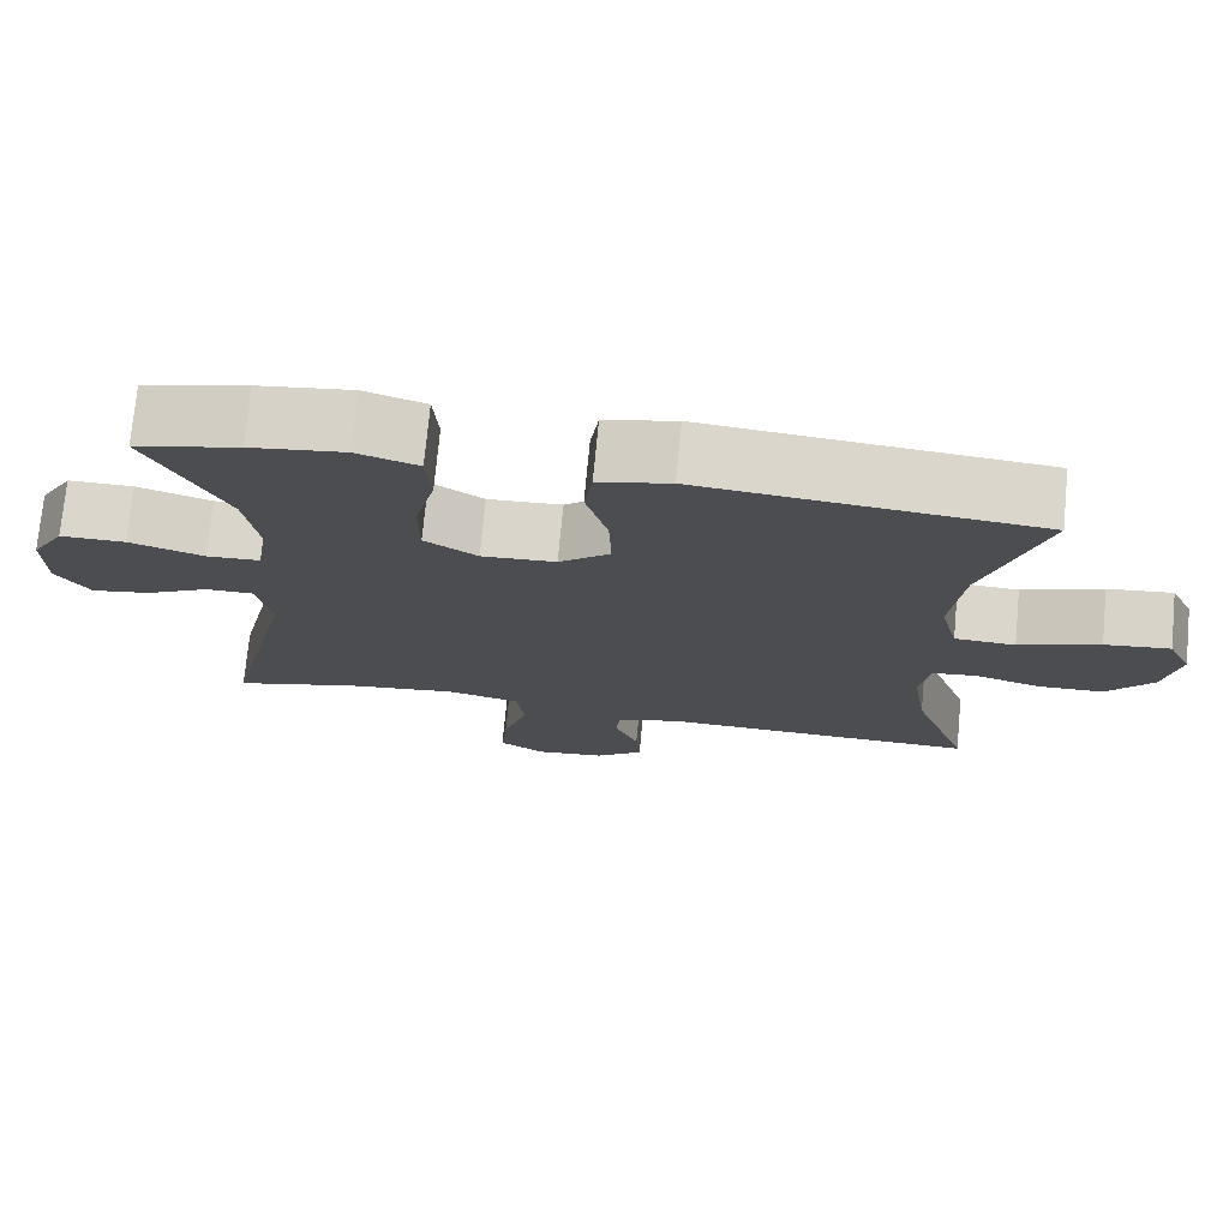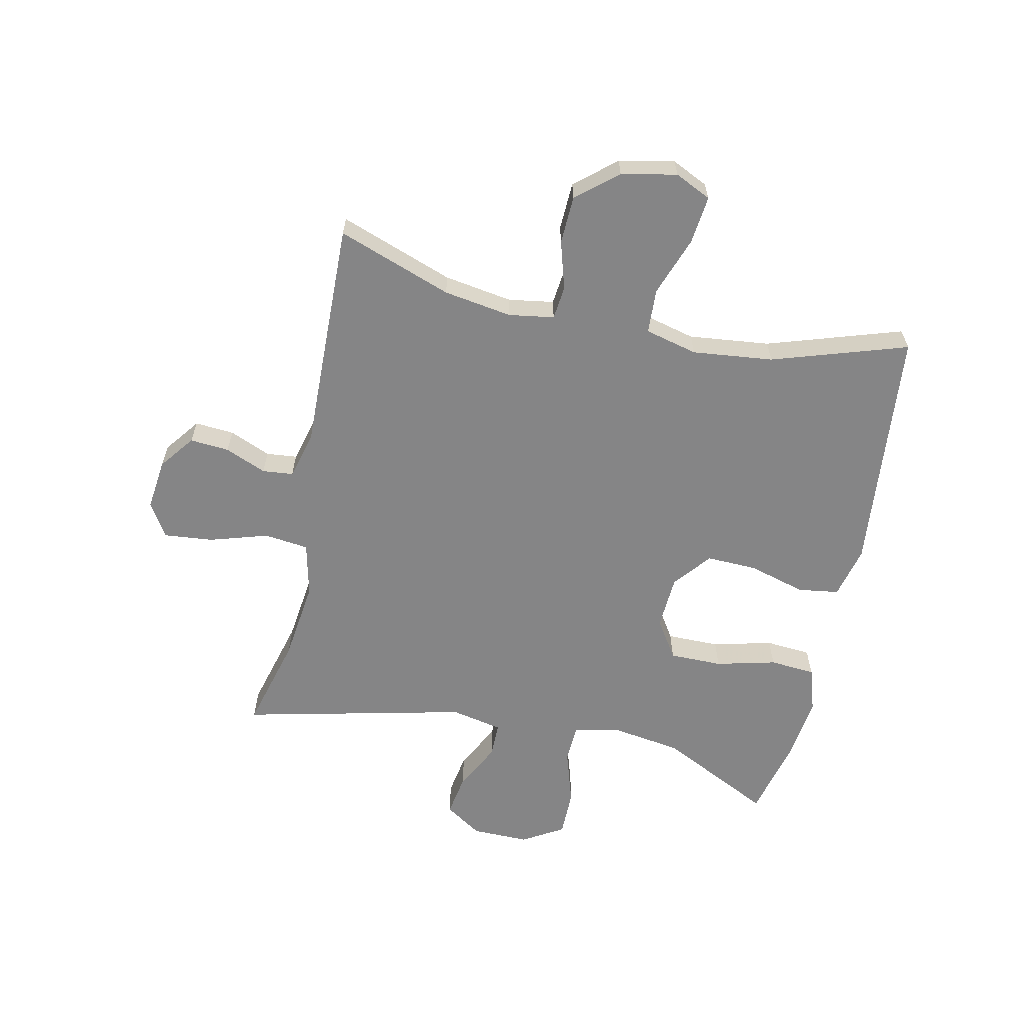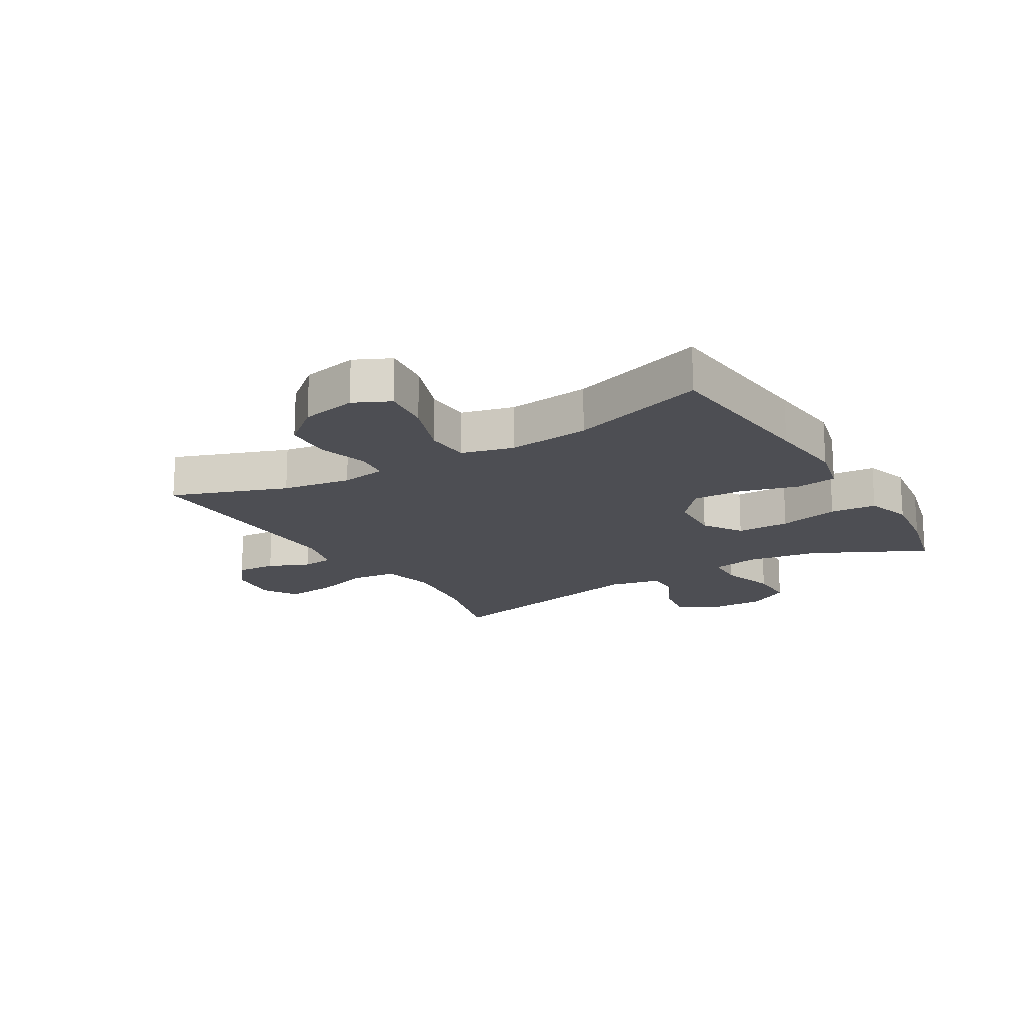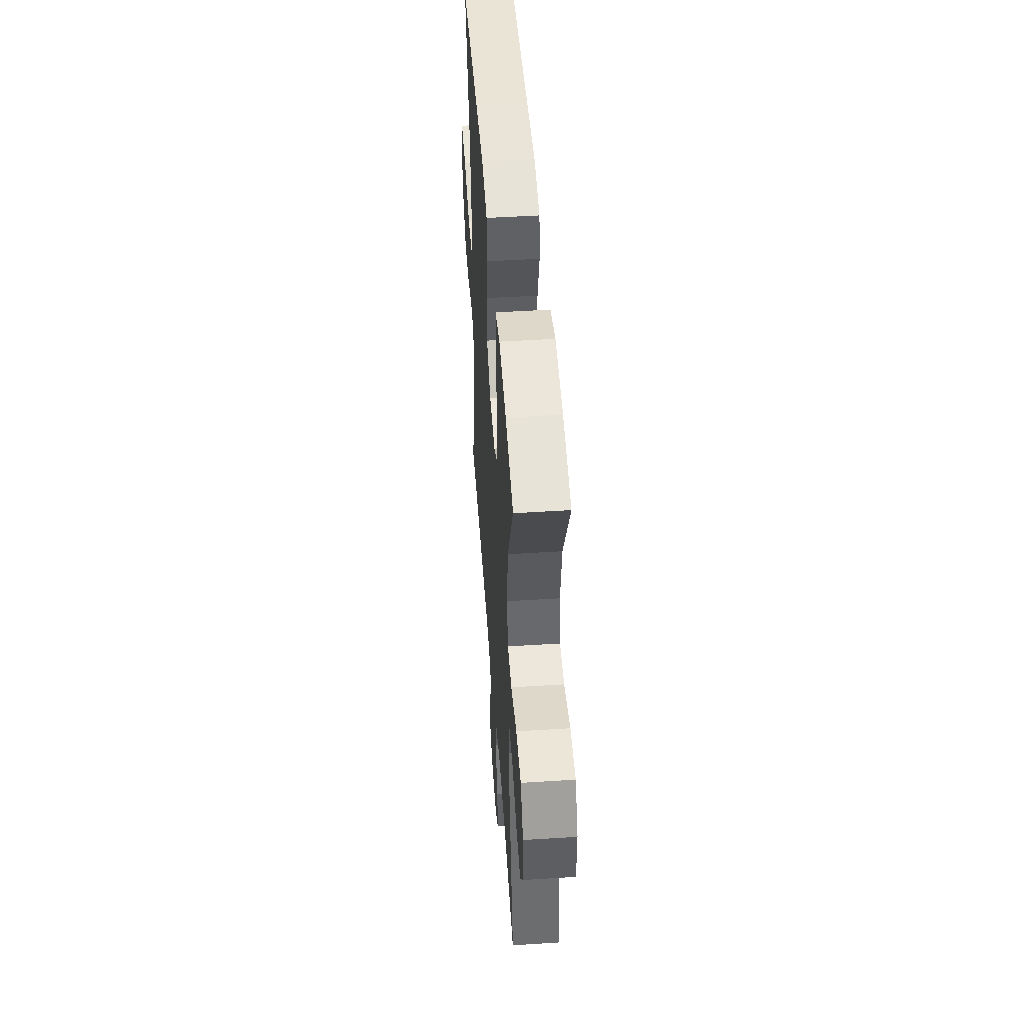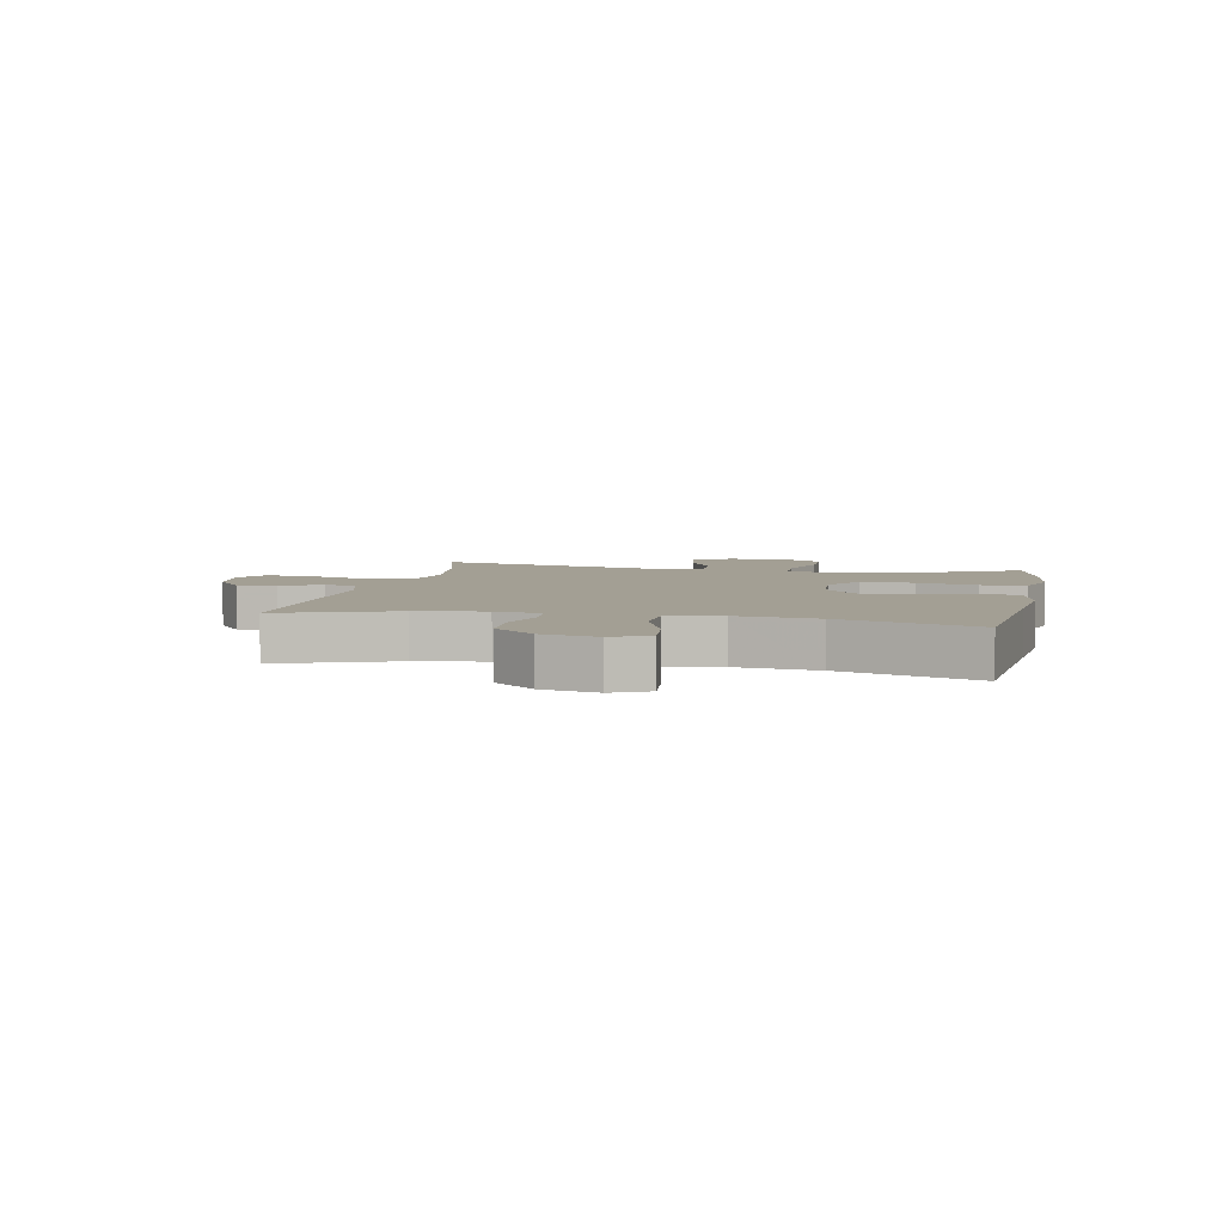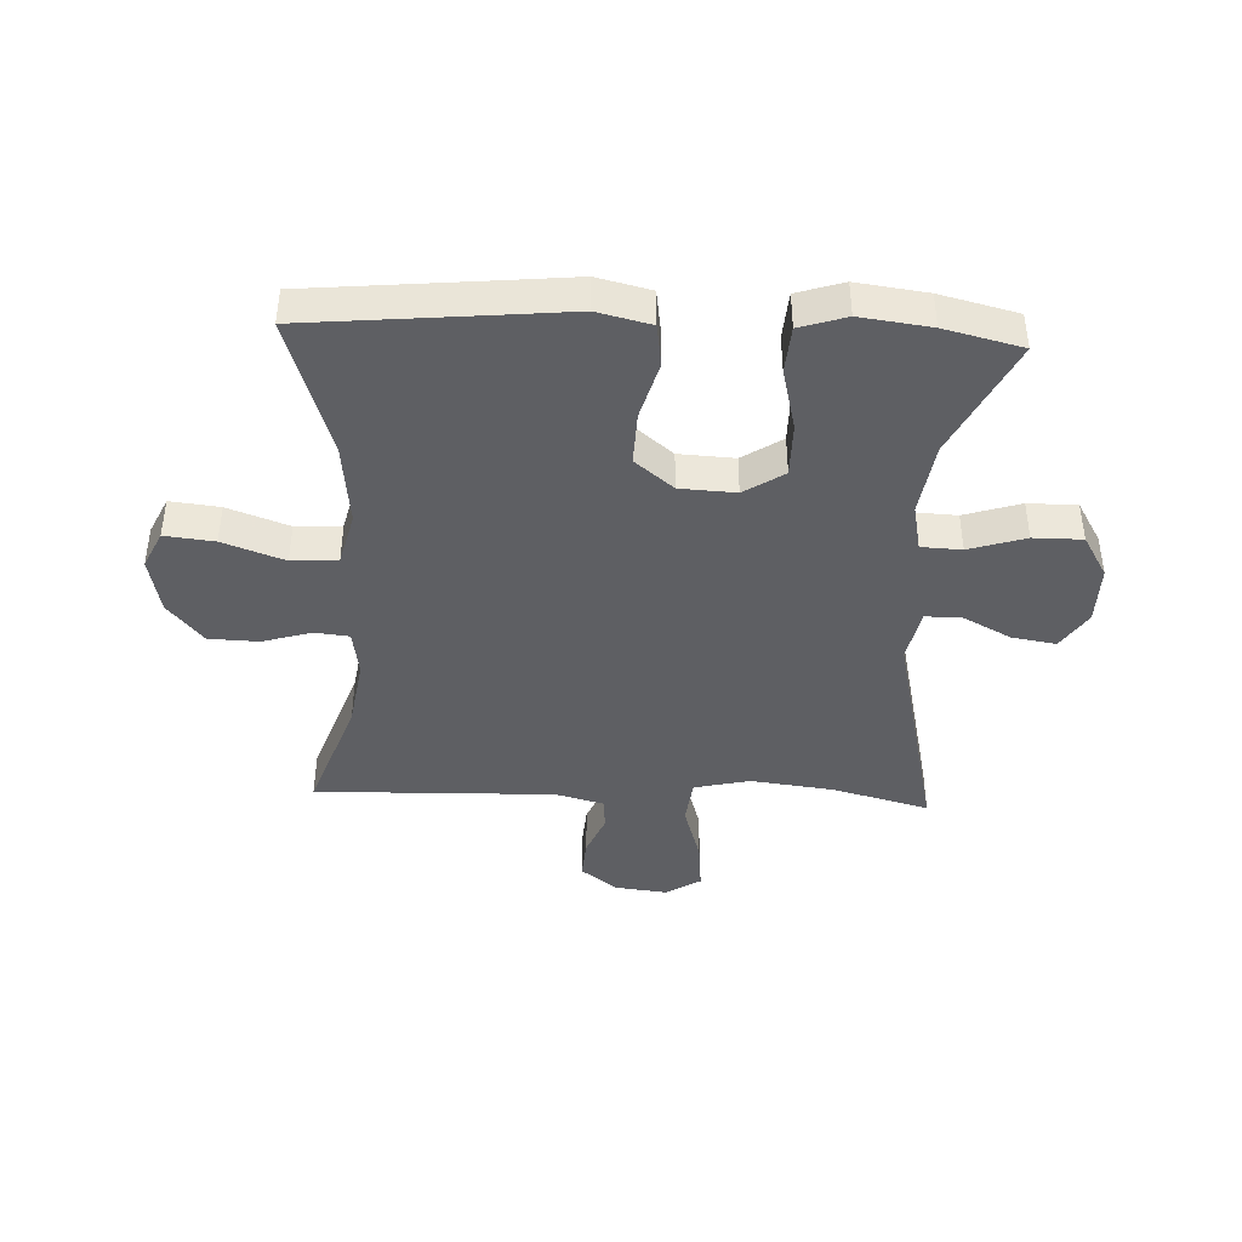
<metadata>
{"format":"obj","ext":"obj","renderer":"f3d","projection":"perspective","resolution":1024,"background":"white","views":[{"elev":74.0,"azim":-174.6,"up":"+Z"},{"elev":-61.9,"azim":-102.1,"up":"+Y"},{"elev":-17.3,"azim":-59.1,"up":"+Y"},{"elev":49.4,"azim":86.0,"up":"+Z"},{"elev":5.3,"azim":-78.5,"up":"+Y"},{"elev":-42.0,"azim":-2.5,"up":"+Y"}]}
</metadata>
<code>
v -0.5 0.07 0.5
v -0.217 0.07 0.527
v -0.086 0.07 0.54
v 0.002 0.07 0.519
v 0.012 0.07 0.45
v -0.015 0.07 0.355
v -0.018 0.07 0.269
v 0.045 0.07 0.218
v 0.136 0.07 0.213
v 0.201 0.07 0.255
v 0.201 0.07 0.344
v 0.176 0.07 0.445
v 0.182 0.07 0.522
v 0.258 0.07 0.546
v 0.373 0.07 0.531
v 0.5 0.07 0.5
v 0.406 0.07 0.31
v 0.388 0.07 0.191
v 0.404 0.07 0.114
v 0.47 0.07 0.111
v 0.562 0.07 0.14
v 0.642 0.07 0.14
v 0.683 0.07 0.071
v 0.682 0.07 -0.026
v 0.641 0.07 -0.088
v 0.569 0.07 -0.076
v 0.49 0.07 -0.035
v 0.431 0.07 -0.035
v 0.413 0.07 -0.122
v 0.5 0.07 -0.5
v 0.343 0.07 -0.458
v 0.206 0.07 -0.441
v 0.115 0.07 -0.462
v 0.106 0.07 -0.537
v 0.136 0.07 -0.635
v 0.144 0.07 -0.718
v 0.087 0.07 -0.753
v 0.001 0.07 -0.743
v -0.058 0.07 -0.698
v -0.053 0.07 -0.632
v -0.024 0.07 -0.563
v -0.029 0.07 -0.511
v -0.108 0.07 -0.49
v -0.5 0.07 -0.5
v -0.431 0.07 -0.308
v -0.413 0.07 -0.193
v -0.425 0.07 -0.117
v -0.481 0.07 -0.111
v -0.562 0.07 -0.135
v -0.643 0.07 -0.132
v -0.7 0.07 -0.064
v -0.719 0.07 0.029
v -0.69 0.07 0.09
v -0.609 0.07 0.081
v -0.509 0.07 0.045
v -0.434 0.07 0.049
v -0.412 0.07 0.137
v -0.427 0.07 0.273
v -0.5 0 0.5
v -0.217 0 0.527
v -0.086 0 0.54
v 0.002 0 0.519
v 0.012 0 0.45
v -0.015 0 0.355
v -0.018 0 0.269
v 0.045 0 0.218
v 0.136 0 0.213
v 0.201 0 0.255
v 0.201 0 0.344
v 0.176 0 0.445
v 0.182 0 0.522
v 0.258 0 0.546
v 0.373 0 0.531
v 0.5 0 0.5
v 0.406 0 0.31
v 0.388 0 0.191
v 0.404 0 0.114
v 0.47 0 0.111
v 0.562 0 0.14
v 0.642 0 0.14
v 0.683 0 0.071
v 0.682 0 -0.026
v 0.641 0 -0.088
v 0.569 0 -0.076
v 0.49 0 -0.035
v 0.431 0 -0.035
v 0.413 0 -0.122
v 0.5 0 -0.5
v 0.343 0 -0.458
v 0.206 0 -0.441
v 0.115 0 -0.462
v 0.106 0 -0.537
v 0.136 0 -0.635
v 0.144 0 -0.718
v 0.087 0 -0.753
v 0.001 0 -0.743
v -0.058 0 -0.698
v -0.053 0 -0.632
v -0.024 0 -0.563
v -0.029 0 -0.511
v -0.108 0 -0.49
v -0.5 0 -0.5
v -0.431 0 -0.308
v -0.413 0 -0.193
v -0.425 0 -0.117
v -0.481 0 -0.111
v -0.562 0 -0.135
v -0.643 0 -0.132
v -0.7 0 -0.064
v -0.719 0 0.029
v -0.69 0 0.09
v -0.609 0 0.081
v -0.509 0 0.045
v -0.434 0 0.049
v -0.412 0 0.137
v -0.427 0 0.273
f 52 53 54 55
f 52 55 56
f 51 52 56
f 48 49 50 51
f 47 48 51 56
f 46 47 56 57
f 43 44 45
f 42 43 45 46
f 38 39 40 41
f 38 41 42
f 37 38 42
f 34 35 36 37
f 34 37 42
f 33 34 42 46
f 29 30 31
f 28 29 31 32
f 24 25 26 27
f 24 27 28
f 23 24 28
f 20 21 22 23
f 19 20 23 28
f 18 19 28 32
f 14 15 16 17
f 11 12 13 14
f 10 11 14 17
f 9 10 17 18
f 3 4 5 6
f 2 3 6 7
f 58 1 2 7
f 57 58 7 8
f 32 33 46 57
f 18 32 57
f 8 9 18 57
f 113 112 111 110
f 114 113 110
f 114 110 109
f 109 108 107 106
f 114 109 106 105
f 115 114 105 104
f 103 102 101
f 104 103 101 100
f 99 98 97 96
f 100 99 96
f 100 96 95
f 95 94 93 92
f 100 95 92
f 104 100 92 91
f 89 88 87
f 90 89 87 86
f 85 84 83 82
f 86 85 82
f 86 82 81
f 81 80 79 78
f 86 81 78 77
f 90 86 77 76
f 75 74 73 72
f 72 71 70 69
f 75 72 69 68
f 76 75 68 67
f 64 63 62 61
f 65 64 61 60
f 65 60 59 116
f 66 65 116 115
f 115 104 91 90
f 115 90 76
f 115 76 67 66
f 1 59 60 2
f 2 60 61 3
f 3 61 62 4
f 4 62 63 5
f 5 63 64 6
f 6 64 65 7
f 7 65 66 8
f 8 66 67 9
f 9 67 68 10
f 10 68 69 11
f 11 69 70 12
f 12 70 71 13
f 13 71 72 14
f 14 72 73 15
f 15 73 74 16
f 16 74 75 17
f 17 75 76 18
f 18 76 77 19
f 19 77 78 20
f 20 78 79 21
f 21 79 80 22
f 22 80 81 23
f 23 81 82 24
f 24 82 83 25
f 25 83 84 26
f 26 84 85 27
f 27 85 86 28
f 28 86 87 29
f 29 87 88 30
f 30 88 89 31
f 31 89 90 32
f 32 90 91 33
f 33 91 92 34
f 34 92 93 35
f 35 93 94 36
f 36 94 95 37
f 37 95 96 38
f 38 96 97 39
f 39 97 98 40
f 40 98 99 41
f 41 99 100 42
f 42 100 101 43
f 43 101 102 44
f 44 102 103 45
f 45 103 104 46
f 46 104 105 47
f 47 105 106 48
f 48 106 107 49
f 49 107 108 50
f 50 108 109 51
f 51 109 110 52
f 52 110 111 53
f 53 111 112 54
f 54 112 113 55
f 55 113 114 56
f 56 114 115 57
f 57 115 116 58
f 58 116 59 1

</code>
